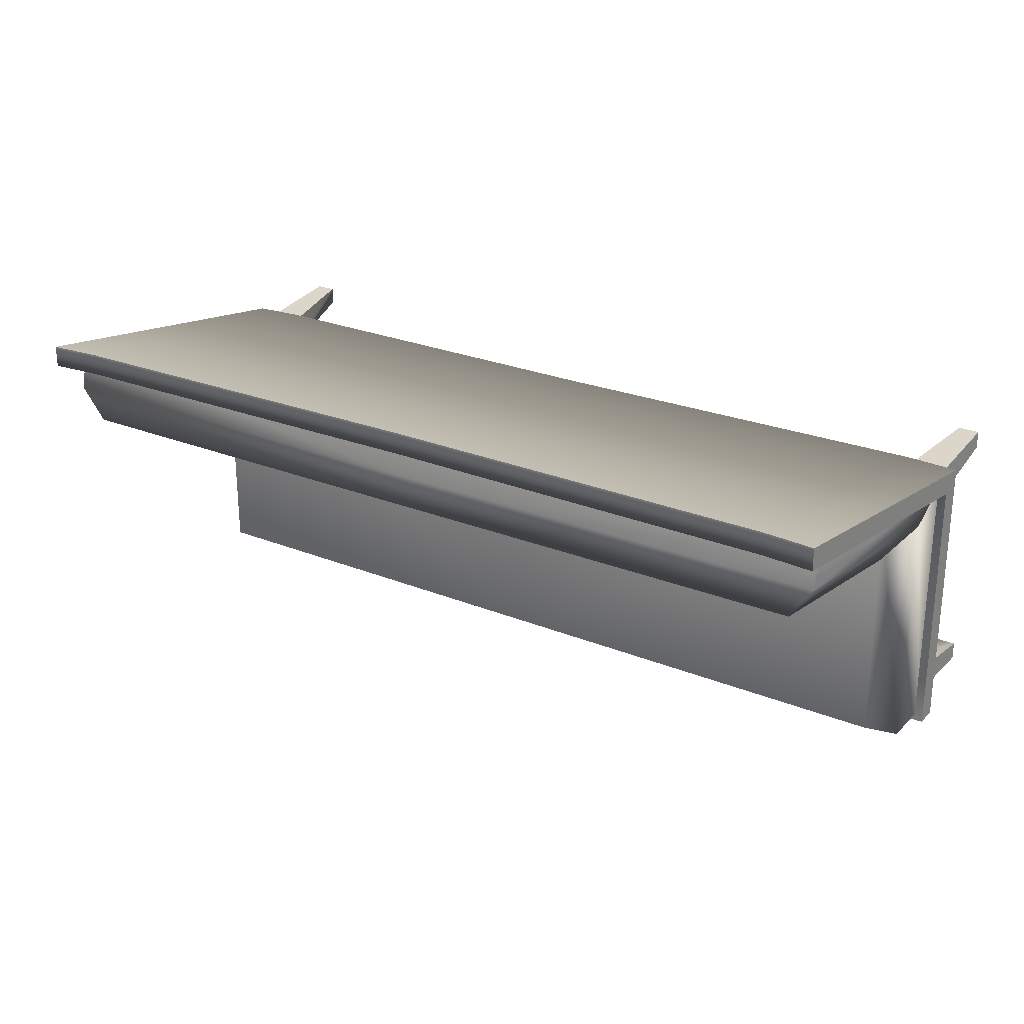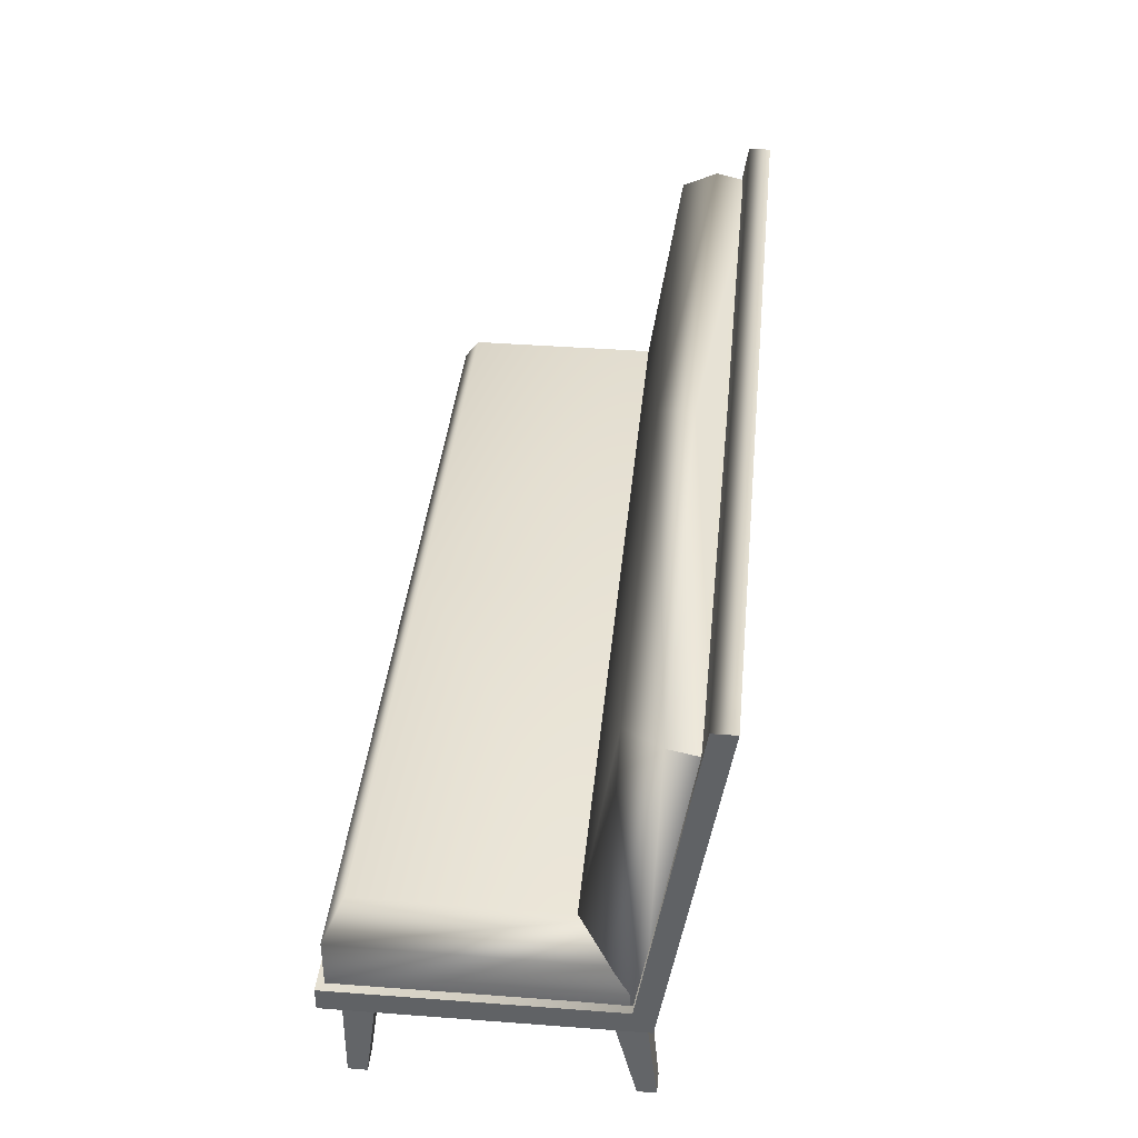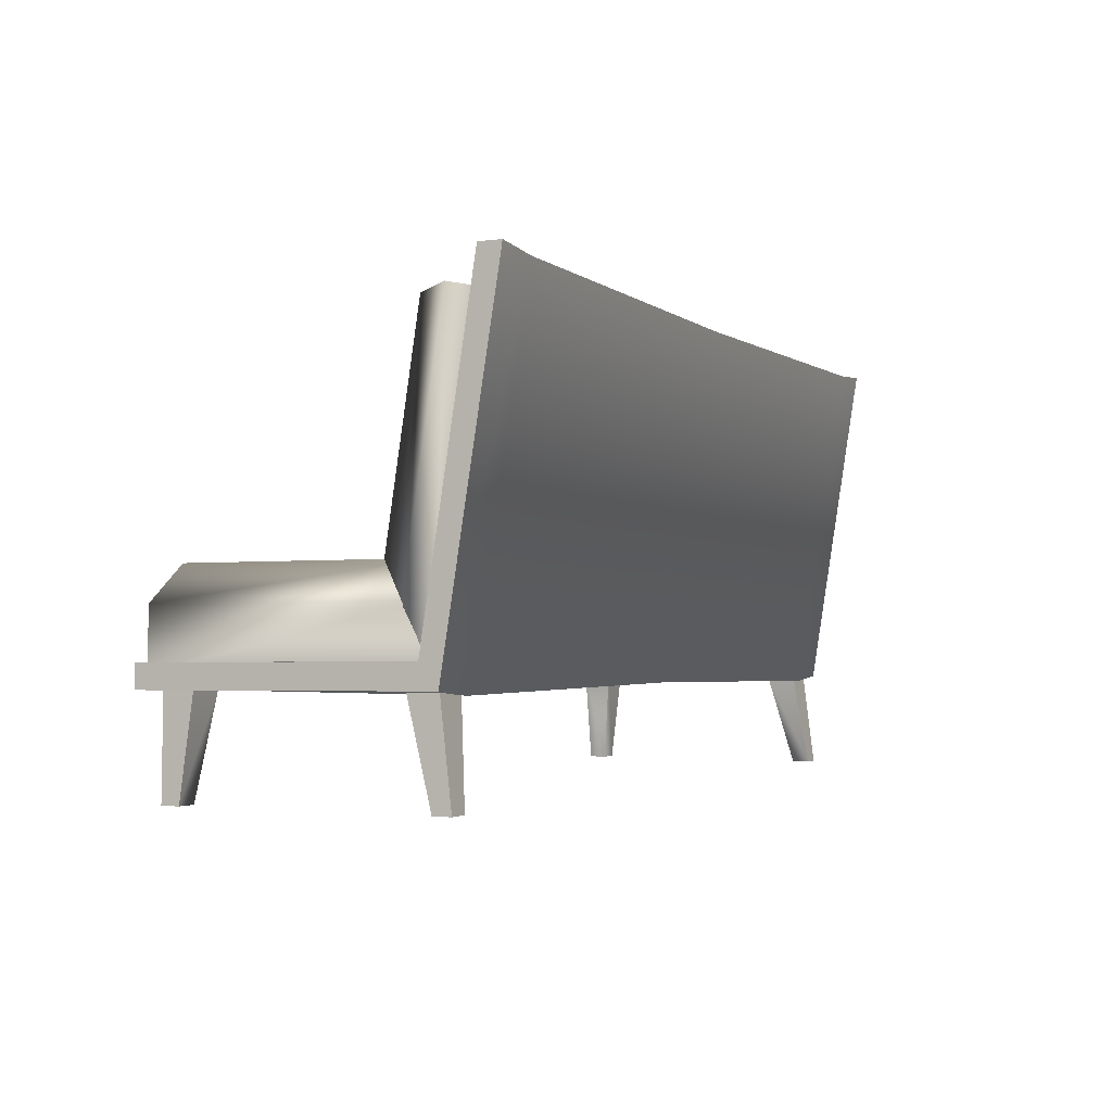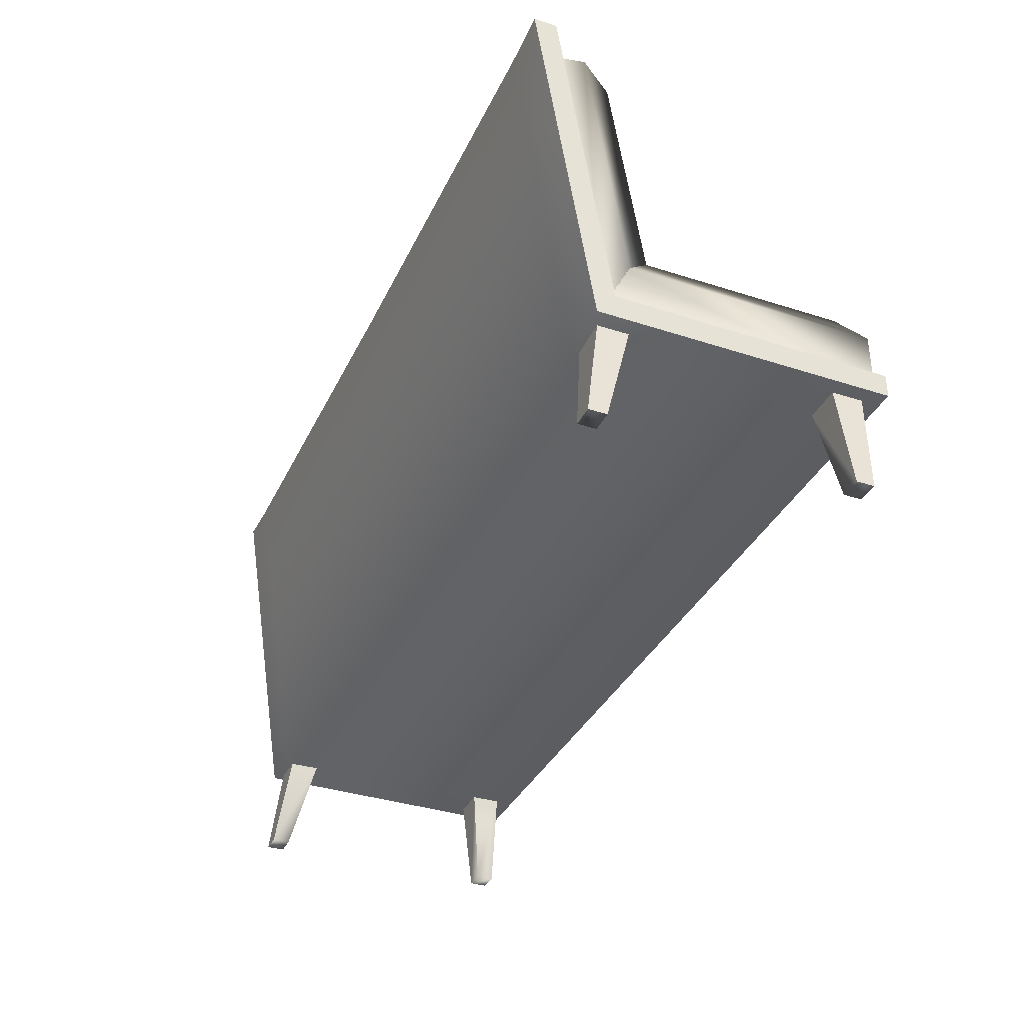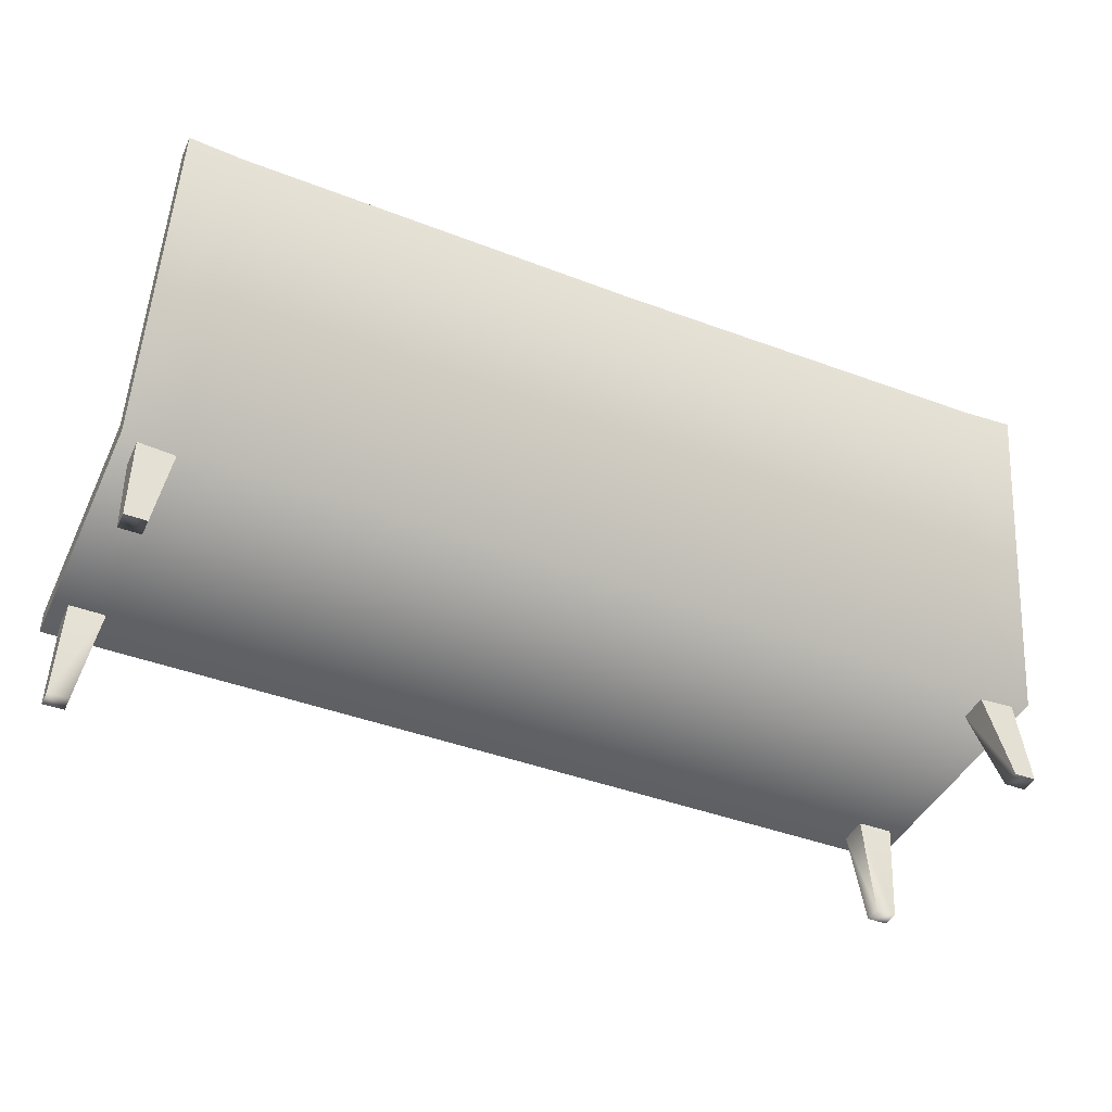
<metadata>
{"format":"obj","ext":"obj","renderer":"f3d","projection":"perspective","resolution":1024,"background":"white","views":[{"elev":25.2,"azim":33.3,"up":"+Y"},{"elev":38.8,"azim":95.6,"up":"+Z"},{"elev":-2.5,"azim":115.3,"up":"+Z"},{"elev":-35.6,"azim":-113.0,"up":"+Z"},{"elev":-42.7,"azim":155.8,"up":"+Z"}]}
</metadata>
<code>
g StylishCouch
v 0 -0.5263 0.3978
v 1.634 -0.5256 0.6087
v 1.634 -0.5263 0.3978
v 0 -0.5256 0.6087
v 1.548 -0.461 0.7341
v 0 -0.461 0.7341
v 1.634 -0.5263 0.3978
v 1.634 0.4177 0.6087
v 1.634 0.4184 0.3978
v 1.634 -0.5256 0.6087
v 1.548 0.3863 0.7341
v 1.548 -0.461 0.7341
v 1.477 -0.5521 0.3475
v 1.665 -0.5521 0.3475
v 1.665 0.4924 0.3528
v 1.477 0.4924 0.3371
v 1.477 -0.5521 0.3475
v 1.665 -0.5521 0.4313
v 1.665 -0.5521 0.3475
v 1.477 -0.5521 0.4313
v 0 -0.5521 0.3475
v 0 -0.5521 0.4313
v 1.665 -0.5521 0.3475
v 1.665 -0.5521 0.4313
v 1.665 0.427 0.4365
v 1.665 0.4924 0.3528
v 1.477 0.427 0.4208
v 1.665 0.6117 1.616
v 1.665 0.427 0.4365
v 1.477 0.6117 1.6
v 0 0.427 0.4365
v 0 0.6117 1.585
v 0 -0.461 0.7341
v 0 0.3863 0.7341
v 1.548 0.3863 0.7341
v 1.548 -0.461 0.7341
v 1.665 0.427 0.4365
v 1.665 0.6117 1.616
v 1.665 0.6926 1.616
v 1.665 0.4924 0.3528
v 1.477 0.4924 0.3371
v 0 0.6926 1.585
v 0 0.4924 0.3528
v 1.477 0.6926 1.6
v 1.665 0.4924 0.3528
v 1.665 0.6926 1.616
v 1.477 0.6926 1.6
v 0 0.6117 1.585
v 0 0.6926 1.585
v 1.477 0.6117 1.6
v 1.665 0.6926 1.616
v 1.665 0.6117 1.616
v 0 -0.5521 0.3475
v 1.477 -0.5521 0.3475
v 1.477 0.4924 0.3371
v 0 0.4924 0.3528
v 0 0.4601 0.3877
v 1.634 0.3259 0.4184
v 1.634 0.4601 0.3877
v 0 0.3259 0.4184
v 1.548 0.2162 0.5244
v 0 0.2162 0.5244
v 1.634 0.4601 0.3877
v 1.634 0.4922 1.519
v 1.634 0.6266 1.49
v 1.634 0.3259 0.4184
v 1.548 0.3656 1.508
v 1.548 0.2162 0.5244
v 0 0.2162 0.5244
v 0 0.3656 1.508
v 1.548 0.3656 1.508
v 1.548 0.2162 0.5244
v 1.477 -0.5521 0.4313
v 1.477 0.427 0.4208
v 1.665 0.427 0.4365
v 1.665 -0.5521 0.4313
v 1.477 0.427 0.4208
v 1.477 -0.5521 0.4313
v 0 -0.5521 0.4313
v 0 0.427 0.4365
v 1.479 -0.4849 0.3475
v 1.538 -0.4856 -0.001865
v 1.538 -0.4208 -0.001865
v 1.479 -0.3756 0.3475
v 1.479 -0.3756 0.3475
v 1.538 -0.4208 -0.001865
v 1.616 -0.4208 -0.001865
v 1.611 -0.3756 0.3475
v 1.611 -0.3756 0.3475
v 1.616 -0.4208 -0.001865
v 1.616 -0.4856 -0.001865
v 1.611 -0.4849 0.3475
v 1.611 -0.4849 0.3475
v 1.616 -0.4856 -0.001865
v 1.538 -0.4856 -0.001865
v 1.479 -0.4849 0.3475
v 1.538 -0.4856 -0.001865
v 1.616 -0.4856 -0.001865
v 1.616 -0.4208 -0.001865
v 1.538 -0.4208 -0.001865
v 1.611 -0.4849 0.3475
v 1.479 -0.4849 0.3475
v 1.479 -0.3756 0.3475
v 1.611 -0.3756 0.3475
v 1.479 0.3578 0.3475
v 1.538 0.4448 -0.001865
v 1.538 0.5096 -0.001865
v 1.479 0.467 0.3475
v 1.479 0.467 0.3475
v 1.538 0.5096 -0.001865
v 1.616 0.5096 -0.001865
v 1.611 0.467 0.3475
v 1.611 0.467 0.3475
v 1.616 0.5096 -0.001865
v 1.616 0.4448 -0.001865
v 1.611 0.3578 0.3475
v 1.611 0.3578 0.3475
v 1.616 0.4448 -0.001865
v 1.538 0.4448 -0.001865
v 1.479 0.3578 0.3475
v 1.538 0.4448 -0.001865
v 1.616 0.4448 -0.001865
v 1.616 0.5096 -0.001865
v 1.538 0.5096 -0.001865
v 1.634 0.6266 1.49
v 0 0.4922 1.519
v 0 0.6266 1.49
v 1.634 0.4922 1.519
v 0 0.3656 1.508
v 1.548 0.3656 1.508
v 1.634 0.4184 0.3978
v 0 0.4177 0.6087
v 0 0.4184 0.3978
v 1.634 0.4177 0.6087
v 0 0.3863 0.7341
v 1.548 0.3863 0.7341
v 0 -0.5263 0.3978
v -1.634 -0.5263 0.3978
v -1.634 -0.5256 0.6087
v 0 -0.5256 0.6087
v -1.548 -0.461 0.7341
v 0 -0.461 0.7341
v -1.634 -0.5263 0.3978
v -1.634 0.4184 0.3978
v -1.634 0.4177 0.6087
v -1.634 -0.5256 0.6087
v -1.548 0.3863 0.7341
v -1.548 -0.461 0.7341
v 0 0.4284 0.3847
v 0 0.4184 0.3978
v 0 0.4177 0.6087
v 0 0.4277 0.5956
v 0 0.3863 0.7341
v 0 0.3963 0.7209
v -1.477 -0.5521 0.3475
v -1.477 0.4924 0.3371
v -1.665 0.4924 0.3528
v -1.665 -0.5521 0.3475
v -1.477 -0.5521 0.3475
v -1.665 -0.5521 0.3475
v -1.665 -0.5521 0.4313
v -1.477 -0.5521 0.4313
v 0 -0.5521 0.3475
v 0 -0.5521 0.4313
v -1.665 -0.5521 0.3475
v -1.665 0.4924 0.3528
v -1.665 0.427 0.4365
v -1.665 -0.5521 0.4313
v -1.477 0.427 0.4208
v -1.665 0.427 0.4365
v -1.665 0.6117 1.616
v -1.477 0.6117 1.6
v 0 0.427 0.4365
v 0 0.6117 1.585
v 0 -0.461 0.7341
v -1.548 -0.461 0.7341
v -1.548 0.3863 0.7341
v 0 0.3863 0.7341
v -1.665 0.427 0.4365
v -1.665 0.4924 0.3528
v -1.665 0.6926 1.616
v -1.665 0.6117 1.616
v -1.477 0.4924 0.3371
v 0 0.4924 0.3528
v 0 0.6926 1.585
v -1.477 0.6926 1.6
v -1.665 0.4924 0.3528
v -1.665 0.6926 1.616
v -1.477 0.6926 1.6
v 0 0.6926 1.585
v 0 0.6117 1.585
v -1.477 0.6117 1.6
v -1.665 0.6926 1.616
v -1.665 0.6117 1.616
v 0 -0.5521 0.3475
v 0 0.4924 0.3528
v -1.477 0.4924 0.3371
v -1.477 -0.5521 0.3475
v 0 0.4601 0.3877
v -1.634 0.4601 0.3877
v -1.634 0.3259 0.4184
v 0 0.3259 0.4184
v -1.548 0.2162 0.5244
v 0 0.2162 0.5244
v -1.634 0.4601 0.3877
v -1.634 0.6266 1.49
v -1.634 0.4922 1.519
v -1.634 0.3259 0.4184
v -1.548 0.3656 1.508
v -1.548 0.2162 0.5244
v 0 0.6366 1.477
v 0 0.6266 1.49
v 0 0.4922 1.519
v 0 0.5022 1.506
v 0 0.5022 1.506
v 0 0.4922 1.519
v 0 0.3656 1.508
v 0 0.3756 1.495
v 0 0.2162 0.5244
v -1.548 0.2162 0.5244
v -1.548 0.3656 1.508
v 0 0.3656 1.508
v -1.477 -0.5521 0.4313
v -1.665 -0.5521 0.4313
v -1.665 0.427 0.4365
v -1.477 0.427 0.4208
v -1.477 0.427 0.4208
v 0 0.427 0.4365
v 0 -0.5521 0.4313
v -1.477 -0.5521 0.4313
v -1.479 -0.4849 0.3475
v -1.479 -0.3756 0.3475
v -1.538 -0.4208 -0.001865
v -1.538 -0.4856 -0.001865
v -1.479 -0.3756 0.3475
v -1.611 -0.3756 0.3475
v -1.616 -0.4208 -0.001865
v -1.538 -0.4208 -0.001865
v -1.611 -0.3756 0.3475
v -1.611 -0.4849 0.3475
v -1.616 -0.4856 -0.001865
v -1.616 -0.4208 -0.001865
v -1.611 -0.4849 0.3475
v -1.479 -0.4849 0.3475
v -1.538 -0.4856 -0.001865
v -1.616 -0.4856 -0.001865
v -1.538 -0.4856 -0.001865
v -1.538 -0.4208 -0.001865
v -1.616 -0.4208 -0.001865
v -1.616 -0.4856 -0.001865
v -1.611 -0.4849 0.3475
v -1.611 -0.3756 0.3475
v -1.479 -0.3756 0.3475
v -1.479 -0.4849 0.3475
v -1.479 0.3578 0.3475
v -1.479 0.467 0.3475
v -1.538 0.5096 -0.001865
v -1.538 0.4448 -0.001865
v -1.479 0.467 0.3475
v -1.611 0.467 0.3475
v -1.616 0.5096 -0.001865
v -1.538 0.5096 -0.001865
v -1.611 0.467 0.3475
v -1.611 0.3578 0.3475
v -1.616 0.4448 -0.001865
v -1.616 0.5096 -0.001865
v -1.611 0.3578 0.3475
v -1.479 0.3578 0.3475
v -1.538 0.4448 -0.001865
v -1.616 0.4448 -0.001865
v -1.538 0.4448 -0.001865
v -1.538 0.5096 -0.001865
v -1.616 0.5096 -0.001865
v -1.616 0.4448 -0.001865
v 0 0.2162 0.5244
v 0 0.2262 0.5113
v 0 0.3756 1.495
v 0 0.3656 1.508
v 0 0.4922 1.519
v 0 0.5022 1.506
v 0 0.3756 1.495
v 0 0.3656 1.508
v 0 0.3259 0.4184
v 0 0.3359 0.4053
v 0 0.2262 0.5113
v 0 0.2162 0.5244
v 0 0.6266 1.49
v 0 0.6366 1.477
v 0 0.5022 1.506
v 0 0.4922 1.519
v 0 0.4601 0.3877
v 0 0.4701 0.3746
v 0 0.3359 0.4053
v 0 0.3259 0.4184
v -1.634 0.6266 1.49
v 0 0.6266 1.49
v 0 0.4922 1.519
v -1.634 0.4922 1.519
v 0 0.3656 1.508
v -1.548 0.3656 1.508
v 0 0.2262 0.5113
v 0 0.2162 0.5244
v 0 0.3656 1.508
v 0 0.3756 1.495
v 0 0.3359 0.4053
v 0 0.3259 0.4184
v 0 0.2162 0.5244
v 0 0.2262 0.5113
v 0 0.4701 0.3746
v 0 0.4601 0.3877
v 0 0.3259 0.4184
v 0 0.3359 0.4053
v 0 -0.461 0.7341
v 0 -0.451 0.7209
v 0 0.3963 0.7209
v 0 0.3863 0.7341
v 0 0.4177 0.6087
v 0 0.3963 0.7209
v 0 0.3863 0.7341
v 0 0.4277 0.5956
v 0 0.4184 0.3978
v 0 0.4284 0.3847
v 0 -0.5256 0.6087
v 0 -0.451 0.7209
v 0 -0.461 0.7341
v 0 -0.5156 0.5956
v 0 -0.5263 0.3978
v 0 -0.5162 0.3847
v -1.634 0.4184 0.3978
v 0 0.4184 0.3978
v 0 0.4177 0.6087
v -1.634 0.4177 0.6087
v 0 0.3863 0.7341
v -1.548 0.3863 0.7341
v 0 -0.451 0.7209
v 0 -0.461 0.7341
v 0 0.3863 0.7341
v 0 0.3963 0.7209
v 0 -0.5156 0.5956
v 0 -0.461 0.7341
v 0 -0.451 0.7209
v 0 -0.5256 0.6087
v 0 -0.5162 0.3847
v 0 -0.5263 0.3978
g StylishCouch_0
f 3 2 1
f 2 4 1
f 2 5 4
f 5 6 4
f 9 8 7
f 8 10 7
f 8 11 10
f 11 12 10
f 15 14 13
f 16 15 13
f 19 18 17
f 18 20 17
f 17 20 21
f 20 22 21
f 25 24 23
f 26 25 23
f 29 28 27
f 28 30 27
f 27 30 31
f 30 32 31
f 35 34 33
f 36 35 33
f 39 38 37
f 40 39 37
f 43 42 41
f 42 44 41
f 41 44 45
f 44 46 45
f 49 48 47
f 48 50 47
f 47 50 51
f 50 52 51
f 55 54 53
f 56 55 53
f 59 58 57
f 58 60 57
f 58 61 60
f 61 62 60
f 65 64 63
f 64 66 63
f 64 67 66
f 67 68 66
f 71 70 69
f 72 71 69
f 75 74 73
f 76 75 73
f 79 78 77
f 80 79 77
f 83 82 81
f 84 83 81
f 87 86 85
f 88 87 85
f 91 90 89
f 92 91 89
f 95 94 93
f 96 95 93
f 99 98 97
f 100 99 97
f 103 102 101
f 104 103 101
f 107 106 105
f 108 107 105
f 111 110 109
f 112 111 109
f 115 114 113
f 116 115 113
f 119 118 117
f 120 119 117
f 123 122 121
f 124 123 121
f 127 126 125
f 126 128 125
f 126 129 128
f 129 130 128
f 133 132 131
f 132 134 131
f 132 135 134
f 135 136 134
f 139 138 137
f 140 139 137
f 141 139 140
f 142 141 140
f 145 144 143
f 146 145 143
f 147 145 146
f 148 147 146
f 151 150 149
f 152 151 149
f 153 151 152
f 154 153 152
f 157 156 155
f 158 157 155
f 161 160 159
f 162 161 159
f 162 159 163
f 164 162 163
f 167 166 165
f 168 167 165
f 171 170 169
f 172 171 169
f 172 169 173
f 174 172 173
f 177 176 175
f 178 177 175
f 181 180 179
f 182 181 179
f 185 184 183
f 186 185 183
f 186 183 187
f 188 186 187
f 191 190 189
f 192 191 189
f 192 189 193
f 194 192 193
f 197 196 195
f 198 197 195
f 201 200 199
f 202 201 199
f 203 201 202
f 204 203 202
f 207 206 205
f 208 207 205
f 209 207 208
f 210 209 208
f 213 212 211
f 214 213 211
f 217 216 215
f 218 217 215
f 221 220 219
f 222 221 219
f 225 224 223
f 226 225 223
f 229 228 227
f 230 229 227
f 233 232 231
f 234 233 231
f 237 236 235
f 238 237 235
f 241 240 239
f 242 241 239
f 245 244 243
f 246 245 243
f 249 248 247
f 250 249 247
f 253 252 251
f 254 253 251
f 257 256 255
f 258 257 255
f 261 260 259
f 262 261 259
f 265 264 263
f 266 265 263
f 269 268 267
f 270 269 267
f 273 272 271
f 274 273 271
f 277 276 275
f 278 277 275
f 281 280 279
f 282 281 279
f 285 284 283
f 286 285 283
f 289 288 287
f 290 289 287
f 293 292 291
f 294 293 291
f 297 296 295
f 298 297 295
f 299 297 298
f 300 299 298
f 303 302 301
f 304 303 301
f 307 306 305
f 308 307 305
f 311 310 309
f 312 311 309
f 315 314 313
f 316 315 313
f 319 318 317
f 318 320 317
f 317 320 321
f 320 322 321
f 325 324 323
f 324 326 323
f 323 326 327
f 326 328 327
f 331 330 329
f 332 331 329
f 333 331 332
f 334 333 332
f 337 336 335
f 338 337 335
f 341 340 339
f 340 342 339
f 339 342 343
f 342 344 343

</code>
